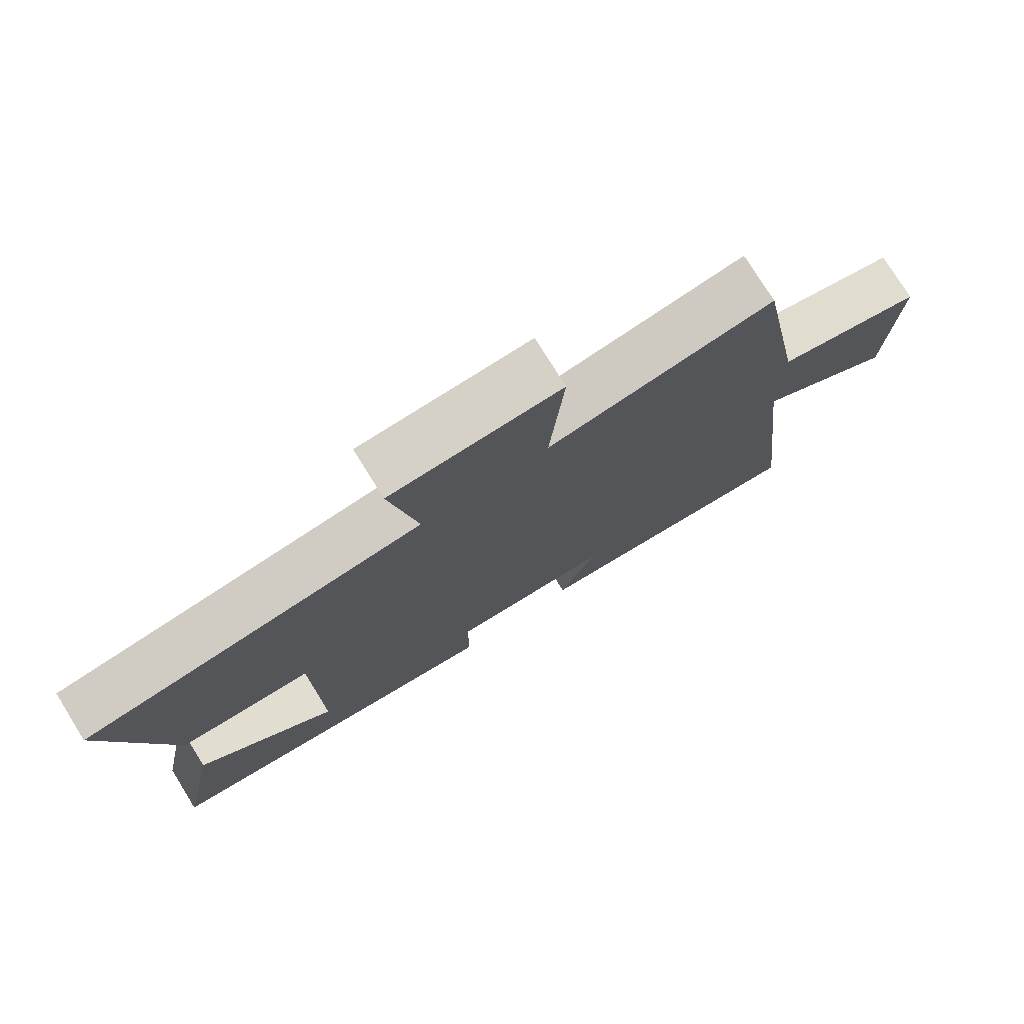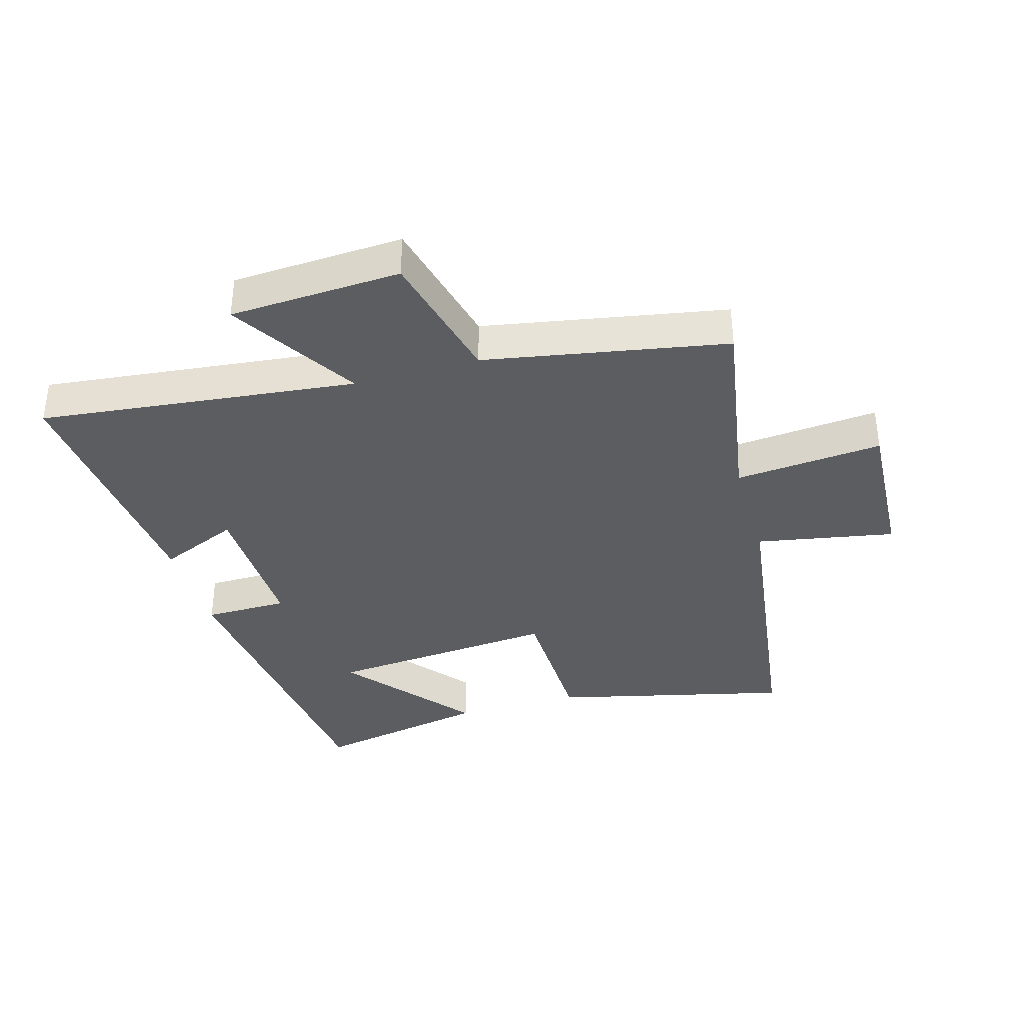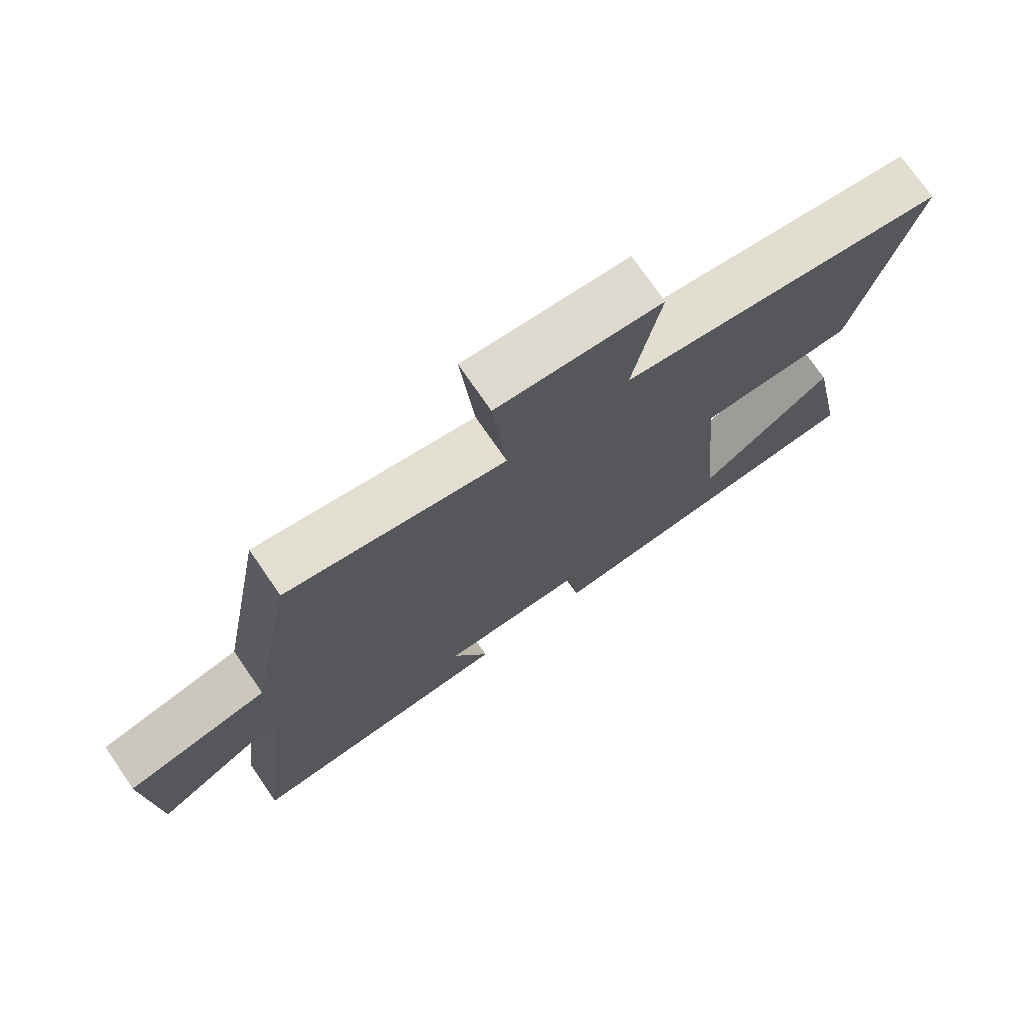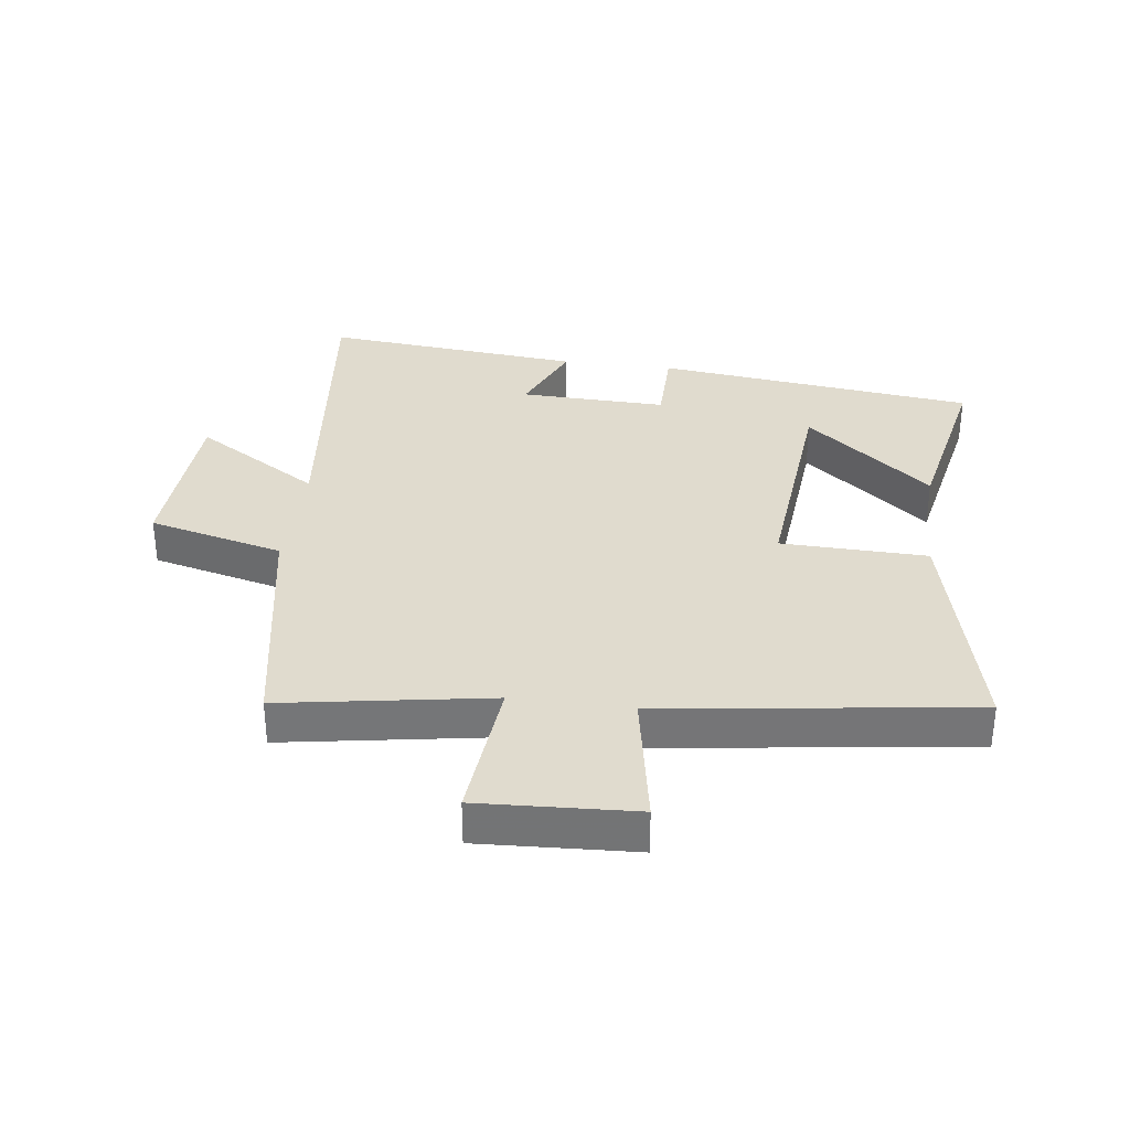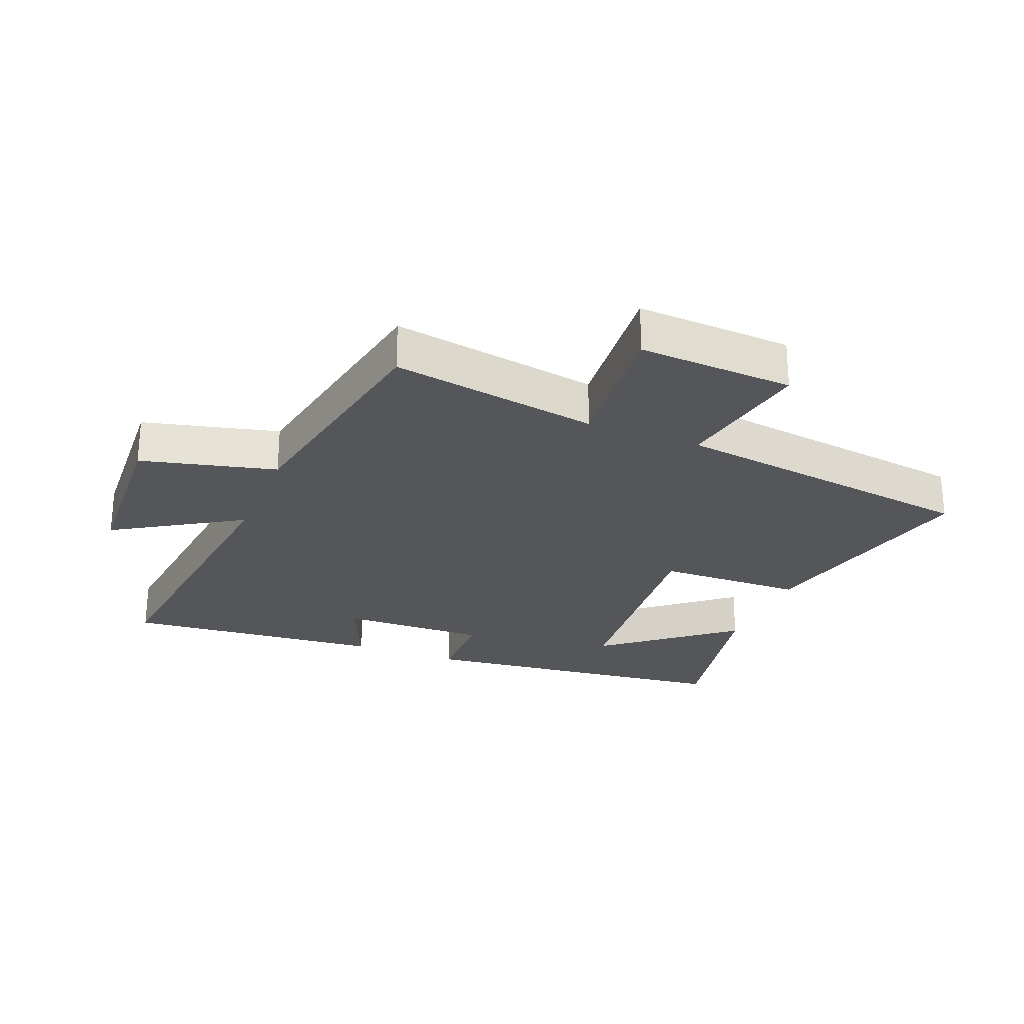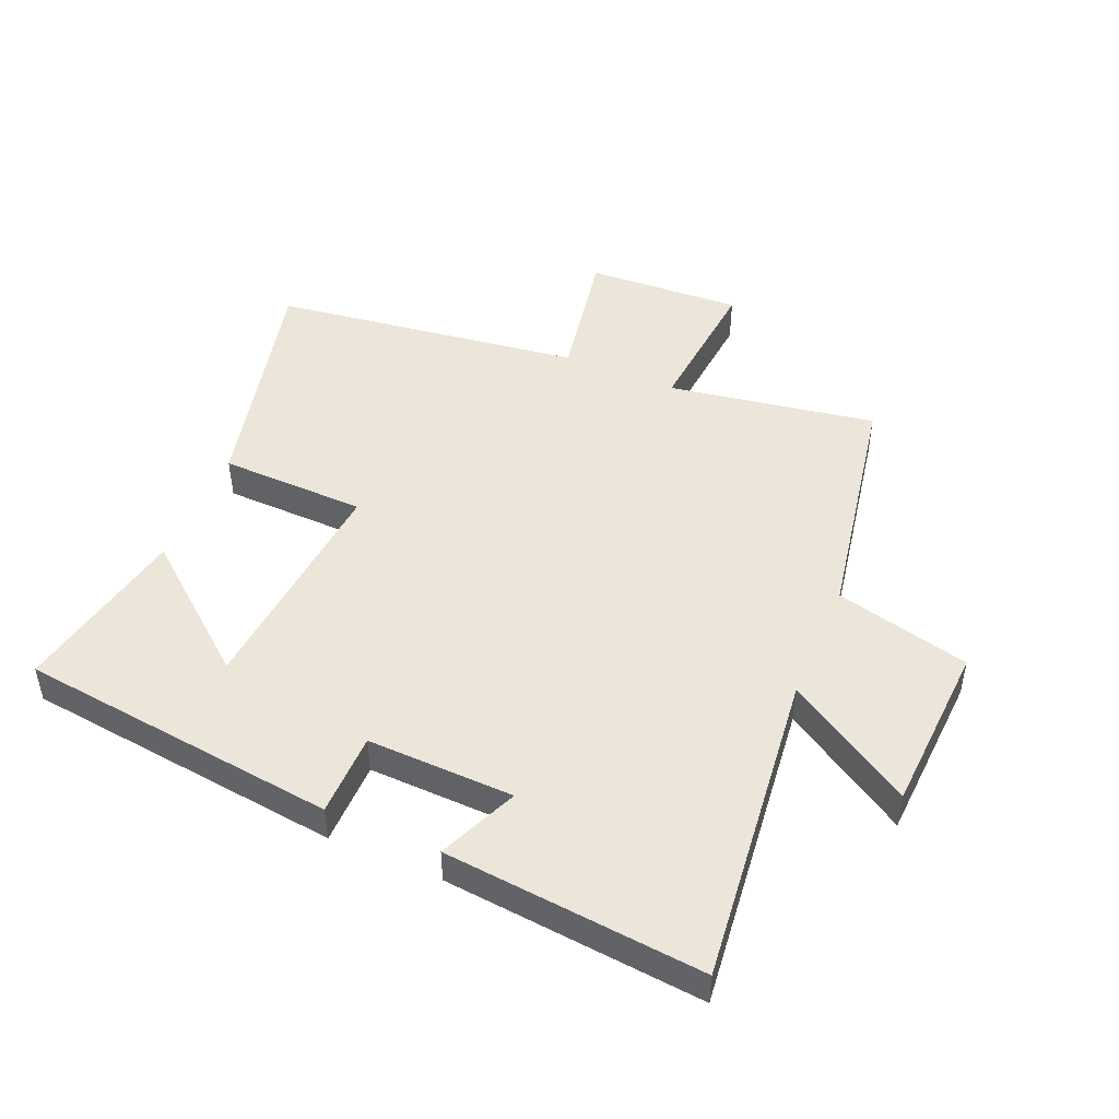
<metadata>
{"format":"obj","ext":"obj","renderer":"f3d","projection":"perspective","resolution":1024,"background":"white","views":[{"elev":76.5,"azim":148.2,"up":"+Z"},{"elev":-36.6,"azim":-73.9,"up":"+Y"},{"elev":74.1,"azim":-34.5,"up":"+Z"},{"elev":33.4,"azim":7.6,"up":"+Y"},{"elev":-25.9,"azim":-21.8,"up":"+Y"},{"elev":47.8,"azim":-156.8,"up":"+Y"}]}
</metadata>
<code>
v -0.557 0.07 -0.538
v -0.5 0.07 -0.031
v -0.703 0.07 -0.156
v -0.717 0.07 0.118
v -0.5 0.07 0.171
v -0.429 0.07 0.557
v -0.095 0.07 0.5
v -0.116 0.07 0.736
v 0.134 0.07 0.722
v 0.093 0.07 0.5
v 0.591 0.07 0.431
v 0.5 0.07 0.052
v 0.265 0.07 0.047
v 0.297 0.07 -0.323
v 0.5 0.07 -0.158
v 0.556 0.07 -0.441
v 0.042 0.07 -0.5
v 0.041 0.07 -0.366
v -0.195 0.07 -0.372
v -0.14 0.07 -0.5
v -0.557 0 -0.538
v -0.5 0 -0.031
v -0.703 0 -0.156
v -0.717 0 0.118
v -0.5 0 0.171
v -0.429 0 0.557
v -0.095 0 0.5
v -0.116 0 0.736
v 0.134 0 0.722
v 0.093 0 0.5
v 0.591 0 0.431
v 0.5 0 0.052
v 0.265 0 0.047
v 0.297 0 -0.323
v 0.5 0 -0.158
v 0.556 0 -0.441
v 0.042 0 -0.5
v 0.041 0 -0.366
v -0.195 0 -0.372
v -0.14 0 -0.5
f 19 20 1 2
f 18 19 2
f 16 17 18
f 16 18 2
f 14 15 16
f 14 16 2
f 13 14 2
f 10 11 12 13
f 10 13 2
f 7 8 9 10
f 7 10 2 3
f 5 6 7
f 5 7 3
f 3 4 5
f 22 21 40 39
f 22 39 38
f 38 37 36
f 22 38 36
f 36 35 34
f 22 36 34
f 22 34 33
f 33 32 31 30
f 22 33 30
f 30 29 28 27
f 23 22 30 27
f 27 26 25
f 23 27 25
f 25 24 23
f 1 21 22 2
f 2 22 23 3
f 3 23 24 4
f 4 24 25 5
f 5 25 26 6
f 6 26 27 7
f 7 27 28 8
f 8 28 29 9
f 9 29 30 10
f 10 30 31 11
f 11 31 32 12
f 12 32 33 13
f 13 33 34 14
f 14 34 35 15
f 15 35 36 16
f 16 36 37 17
f 17 37 38 18
f 18 38 39 19
f 19 39 40 20
f 20 40 21 1

</code>
